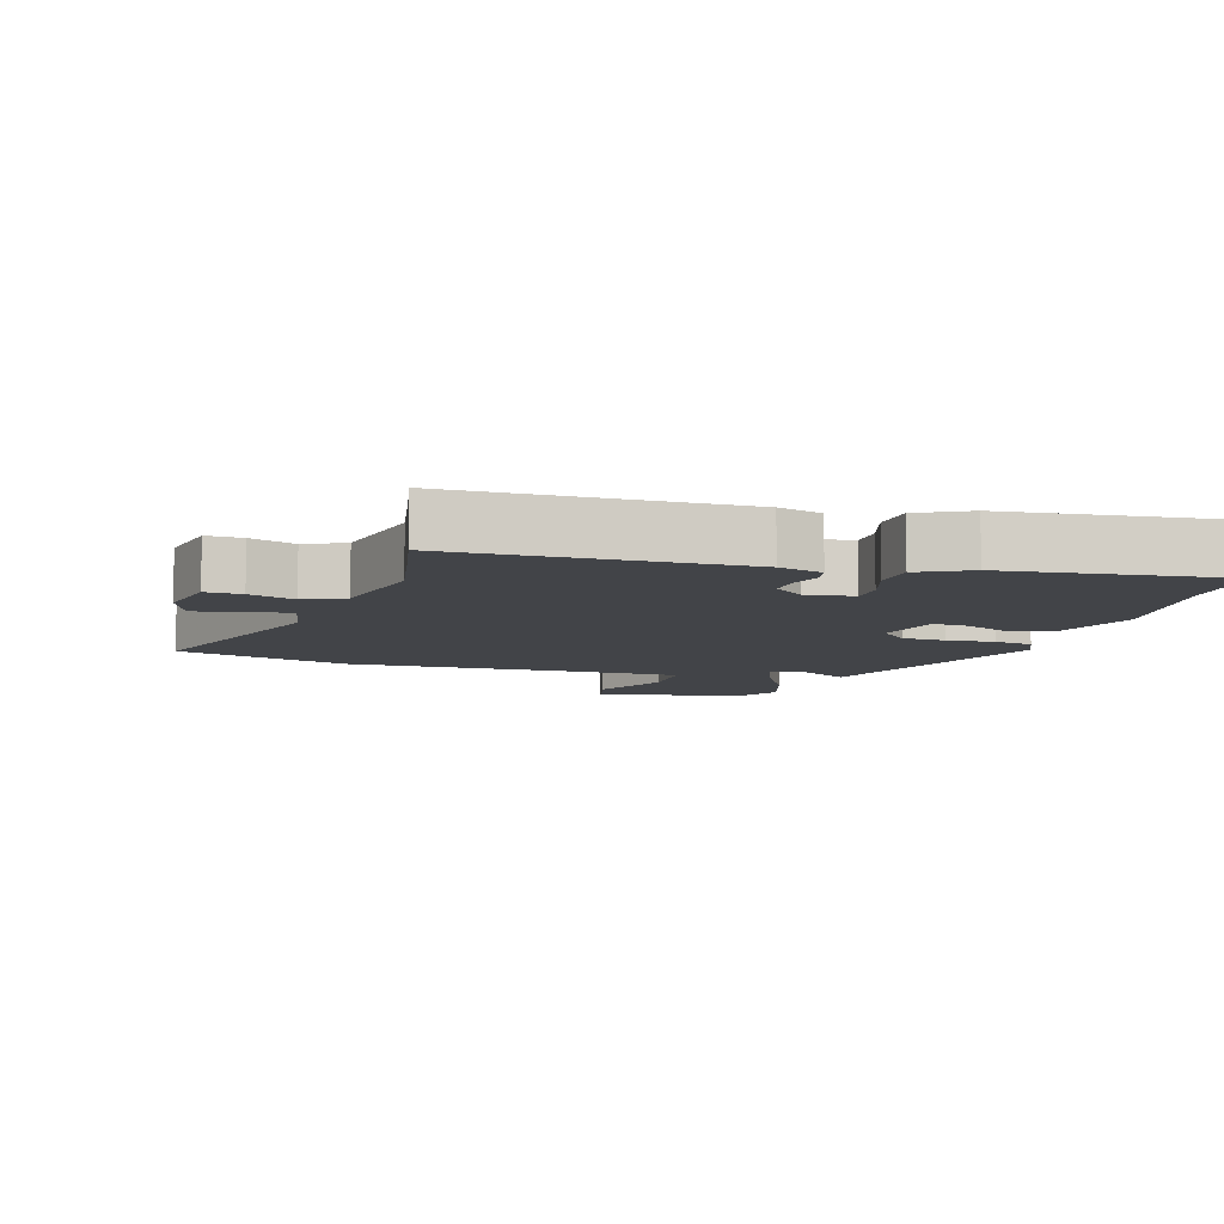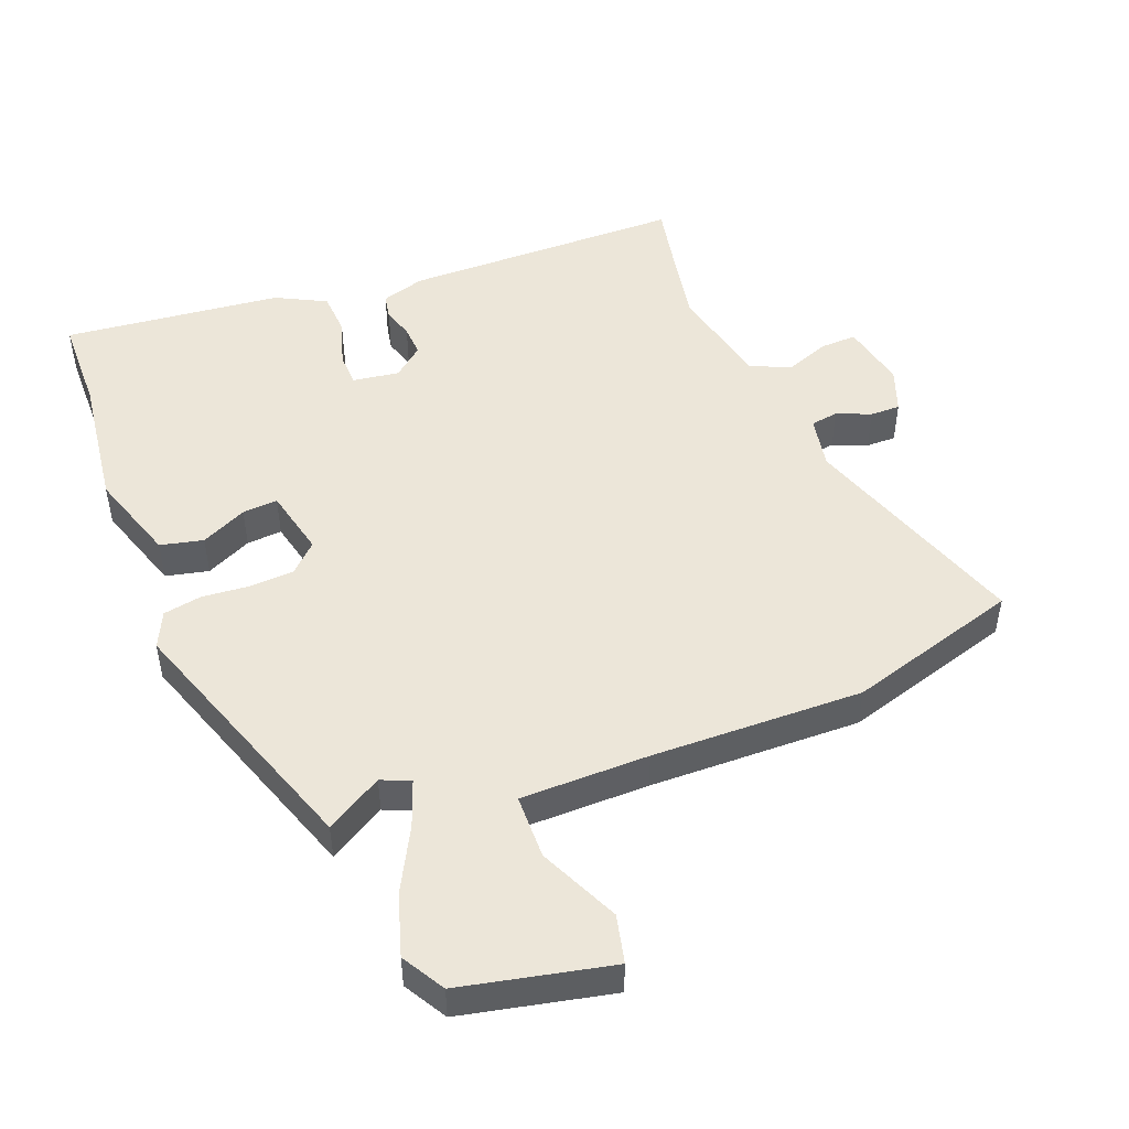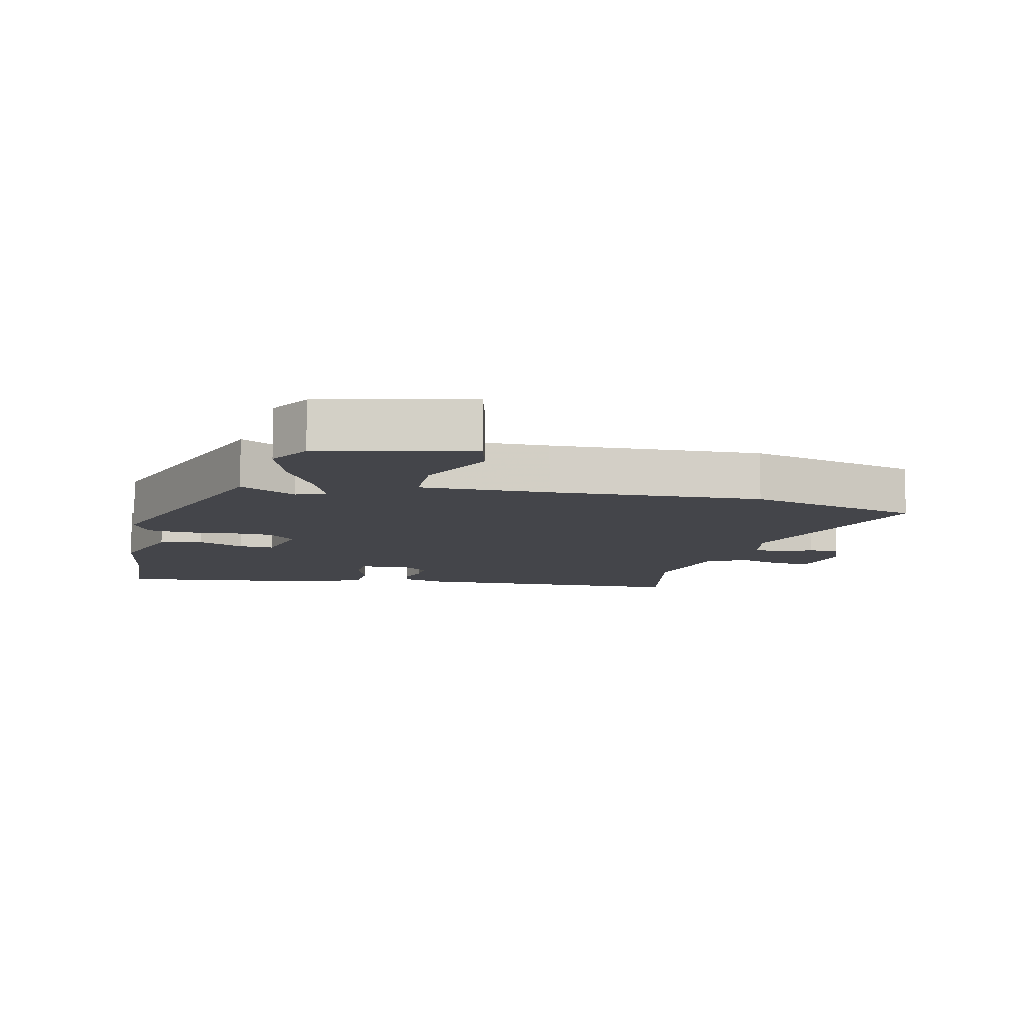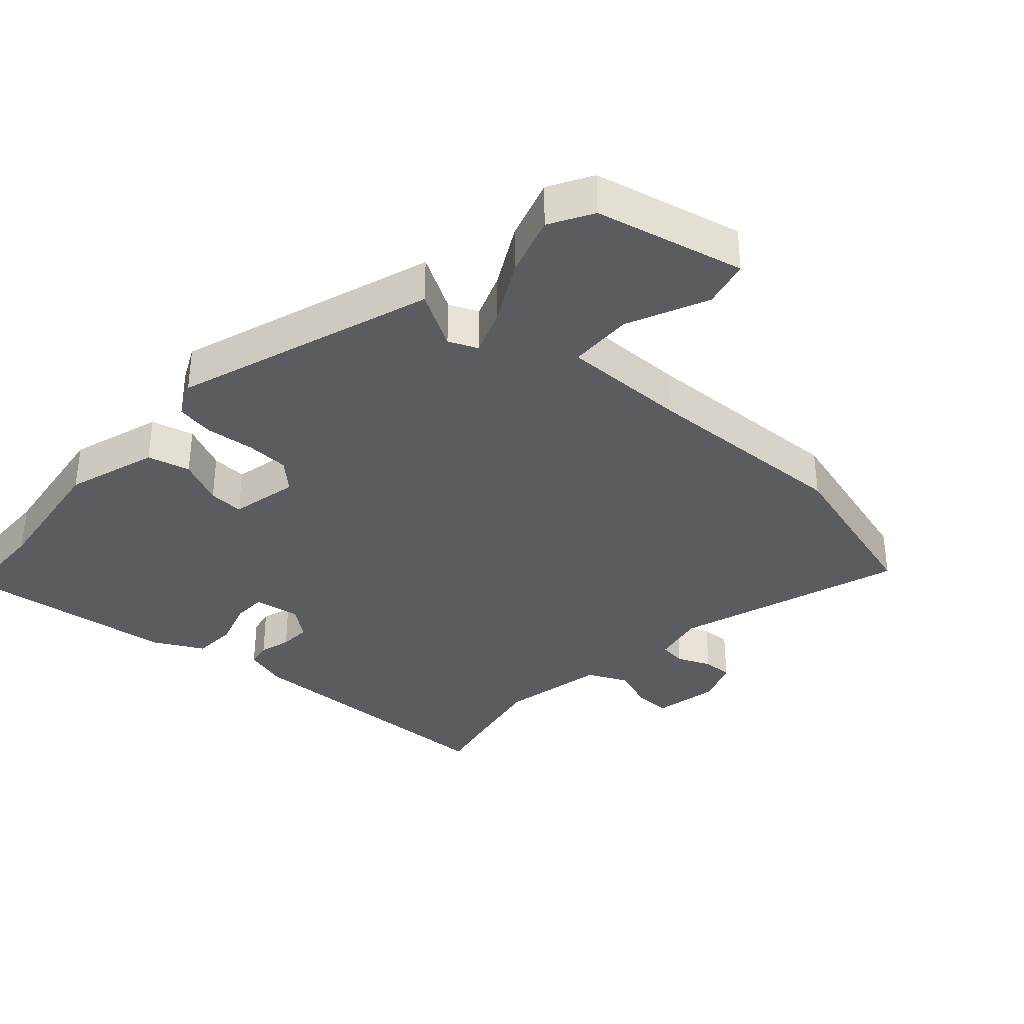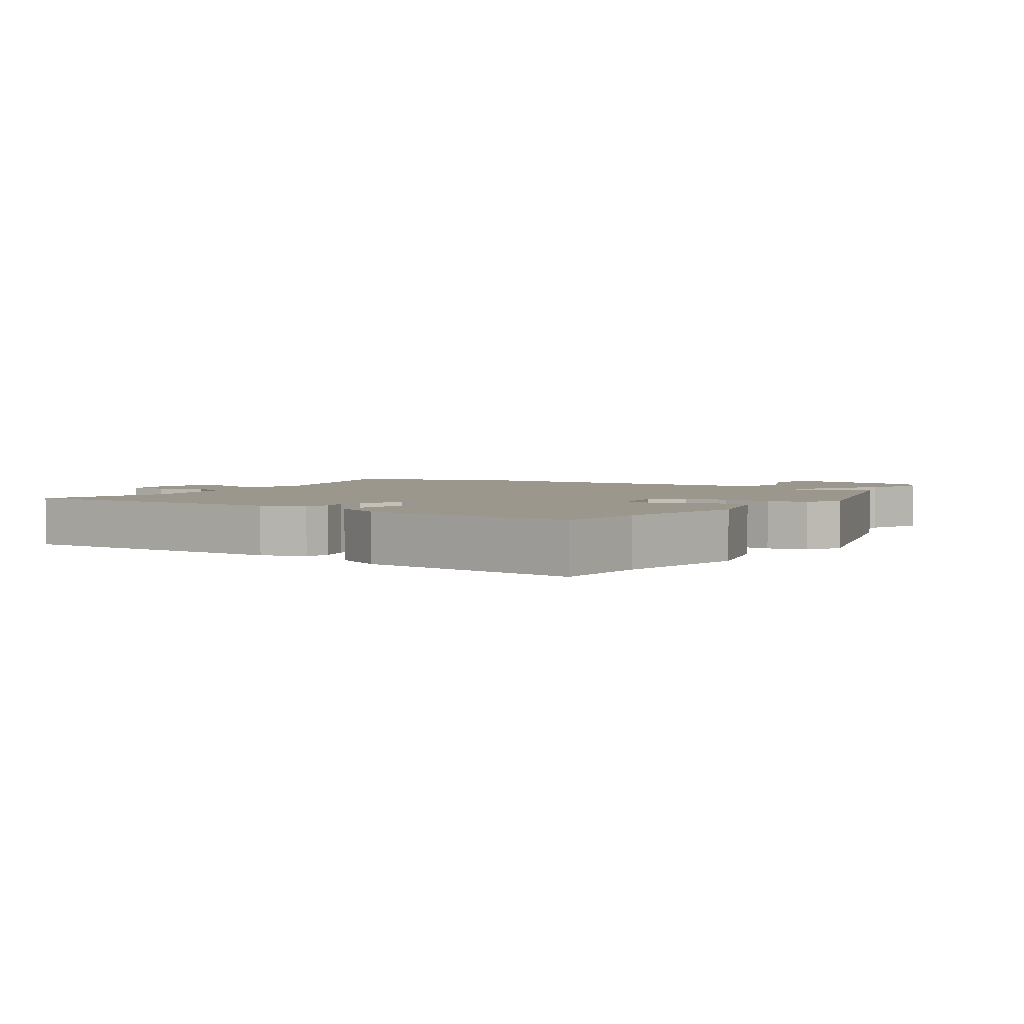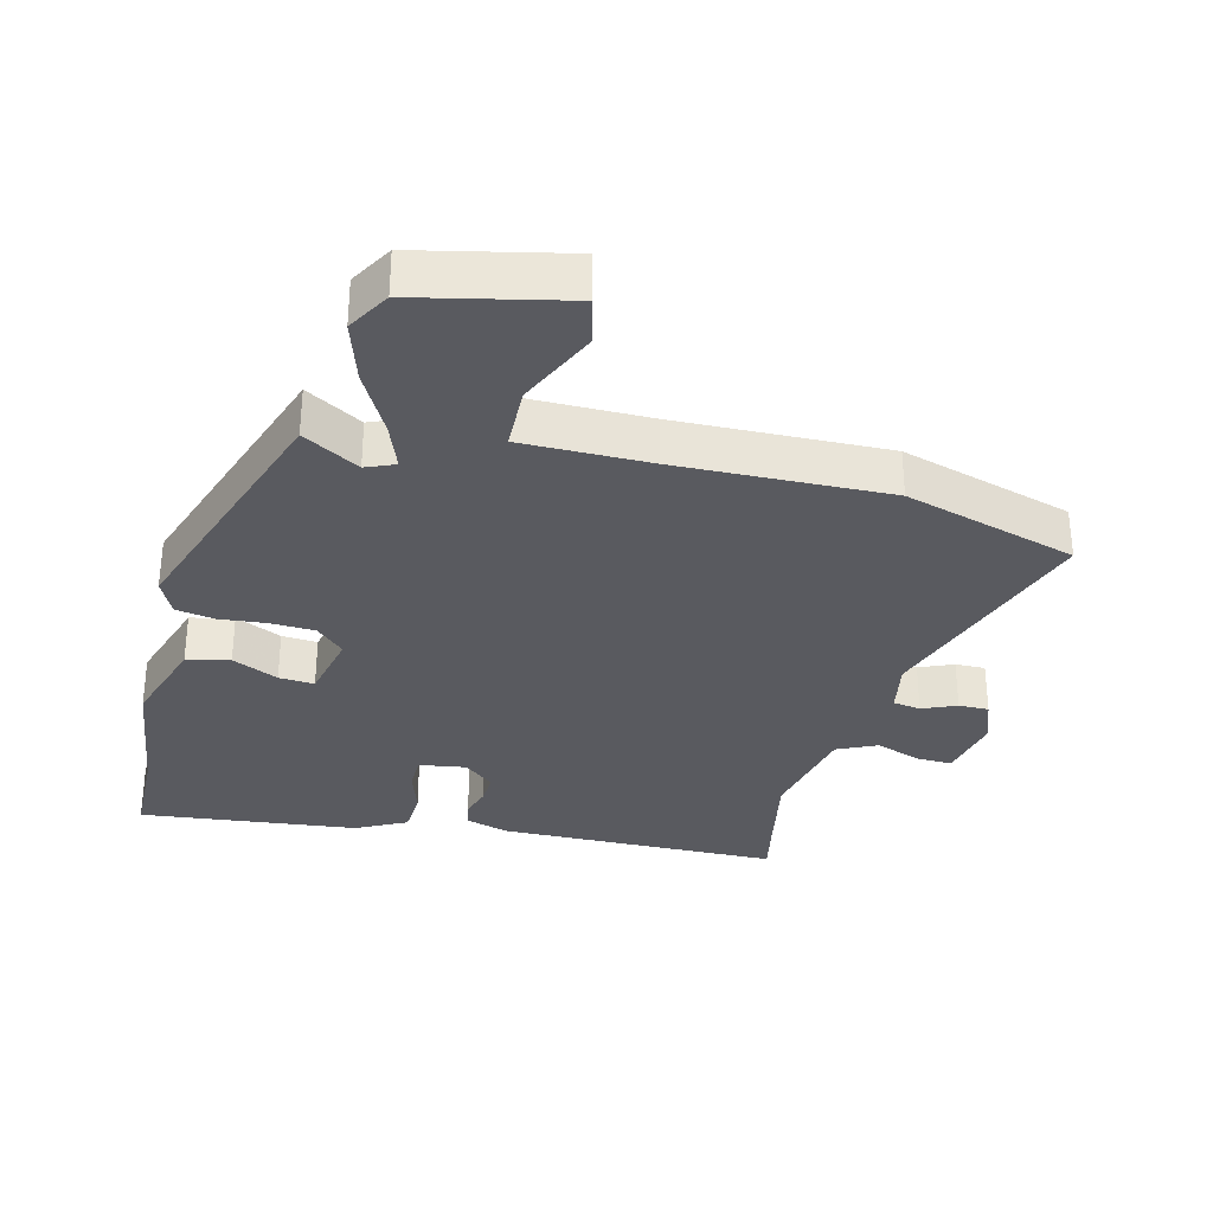
<metadata>
{"format":"obj","ext":"obj","renderer":"f3d","projection":"perspective","resolution":1024,"background":"white","views":[{"elev":-8.1,"azim":-14.8,"up":"+Y"},{"elev":48.6,"azim":160.5,"up":"+Y"},{"elev":-9.2,"azim":169.8,"up":"+Y"},{"elev":-34.8,"azim":140.4,"up":"+Y"},{"elev":2.8,"azim":36.1,"up":"+Y"},{"elev":-31.9,"azim":168.0,"up":"+Y"}]}
</metadata>
<code>
v -0.485 0.07 0.413
v -0.502 0.07 0.515
v -0.071 0.07 0.504
v -0.005 0.07 0.481
v 0.001 0.07 0.442
v -0.015 0.07 0.395
v -0.019 0.07 0.347
v 0.026 0.07 0.307
v 0.098 0.07 0.315
v 0.101 0.07 0.367
v 0.081 0.07 0.44
v 0.087 0.07 0.507
v 0.165 0.07 0.544
v 0.501 0.07 0.568
v 0.499 0.07 0.422
v 0.519 0.07 0.212
v 0.469 0.07 0.074
v 0.403 0.07 0.061
v 0.334 0.07 0.097
v 0.28 0.07 0.103
v 0.253 0.07 -0.001
v 0.294 0.07 -0.044
v 0.361 0.07 -0.05
v 0.434 0.07 -0.046
v 0.493 0.07 -0.059
v 0.517 0.07 -0.115
v 0.369 0.07 -0.504
v 0.285 0.07 -0.45
v 0.24 0.07 -0.467
v 0.264 0.07 -0.539
v 0.312 0.07 -0.637
v 0.338 0.07 -0.732
v 0.298 0.07 -0.796
v 0.068 0.07 -0.838
v 0.053 0.07 -0.764
v 0.113 0.07 -0.643
v 0.114 0.07 -0.544
v -0.082 0.07 -0.536
v -0.405 0.07 -0.532
v -0.666 0.07 -0.444
v -0.538 0.07 -0.099
v -0.551 0.07 -0.017
v -0.593 0.07 -0.009
v -0.646 0.07 -0.029
v -0.692 0.07 -0.028
v -0.715 0.07 0.041
v -0.691 0.07 0.142
v -0.636 0.07 0.138
v -0.568 0.07 0.11
v -0.506 0.07 0.136
v -0.467 0.07 0.296
v -0.485 0 0.413
v -0.502 0 0.515
v -0.071 0 0.504
v -0.005 0 0.481
v 0.001 0 0.442
v -0.015 0 0.395
v -0.019 0 0.347
v 0.026 0 0.307
v 0.098 0 0.315
v 0.101 0 0.367
v 0.081 0 0.44
v 0.087 0 0.507
v 0.165 0 0.544
v 0.501 0 0.568
v 0.499 0 0.422
v 0.519 0 0.212
v 0.469 0 0.074
v 0.403 0 0.061
v 0.334 0 0.097
v 0.28 0 0.103
v 0.253 0 -0.001
v 0.294 0 -0.044
v 0.361 0 -0.05
v 0.434 0 -0.046
v 0.493 0 -0.059
v 0.517 0 -0.115
v 0.369 0 -0.504
v 0.285 0 -0.45
v 0.24 0 -0.467
v 0.264 0 -0.539
v 0.312 0 -0.637
v 0.338 0 -0.732
v 0.298 0 -0.796
v 0.068 0 -0.838
v 0.053 0 -0.764
v 0.113 0 -0.643
v 0.114 0 -0.544
v -0.082 0 -0.536
v -0.405 0 -0.532
v -0.666 0 -0.444
v -0.538 0 -0.099
v -0.551 0 -0.017
v -0.593 0 -0.009
v -0.646 0 -0.029
v -0.692 0 -0.028
v -0.715 0 0.041
v -0.691 0 0.142
v -0.636 0 0.138
v -0.568 0 0.11
v -0.506 0 0.136
v -0.467 0 0.296
f 47 48 49
f 46 47 49
f 45 46 49
f 44 45 49
f 43 44 49
f 42 43 49 50
f 41 42 50
f 38 39 40 41
f 41 50 51
f 38 41 51
f 37 38 51
f 34 35 36
f 33 34 36
f 32 33 36
f 31 32 36
f 30 31 36
f 29 30 36 37
f 26 27 28
f 25 26 28
f 24 25 28
f 23 24 28
f 22 23 28 29
f 37 51 1
f 29 37 1
f 22 29 1
f 21 22 1
f 17 18 19
f 16 17 19
f 15 16 19
f 15 19 20
f 14 15 20
f 13 14 20
f 12 13 20
f 11 12 20
f 10 11 20
f 4 5 6
f 3 4 6
f 2 3 6
f 1 2 6
f 1 6 7
f 21 1 7 8
f 9 10 20 21
f 8 9 21
f 100 99 98
f 100 98 97
f 100 97 96
f 100 96 95
f 100 95 94
f 101 100 94 93
f 101 93 92
f 92 91 90 89
f 102 101 92
f 102 92 89
f 102 89 88
f 87 86 85
f 87 85 84
f 87 84 83
f 87 83 82
f 87 82 81
f 88 87 81 80
f 79 78 77
f 79 77 76
f 79 76 75
f 79 75 74
f 80 79 74 73
f 52 102 88
f 52 88 80
f 52 80 73
f 52 73 72
f 70 69 68
f 70 68 67
f 70 67 66
f 71 70 66
f 71 66 65
f 71 65 64
f 71 64 63
f 71 63 62
f 71 62 61
f 57 56 55
f 57 55 54
f 57 54 53
f 57 53 52
f 58 57 52
f 59 58 52 72
f 72 71 61 60
f 72 60 59
f 1 52 53 2
f 2 53 54 3
f 3 54 55 4
f 4 55 56 5
f 5 56 57 6
f 6 57 58 7
f 7 58 59 8
f 8 59 60 9
f 9 60 61 10
f 10 61 62 11
f 11 62 63 12
f 12 63 64 13
f 13 64 65 14
f 14 65 66 15
f 15 66 67 16
f 16 67 68 17
f 17 68 69 18
f 18 69 70 19
f 19 70 71 20
f 20 71 72 21
f 21 72 73 22
f 22 73 74 23
f 23 74 75 24
f 24 75 76 25
f 25 76 77 26
f 26 77 78 27
f 27 78 79 28
f 28 79 80 29
f 29 80 81 30
f 30 81 82 31
f 31 82 83 32
f 32 83 84 33
f 33 84 85 34
f 34 85 86 35
f 35 86 87 36
f 36 87 88 37
f 37 88 89 38
f 38 89 90 39
f 39 90 91 40
f 40 91 92 41
f 41 92 93 42
f 42 93 94 43
f 43 94 95 44
f 44 95 96 45
f 45 96 97 46
f 46 97 98 47
f 47 98 99 48
f 48 99 100 49
f 49 100 101 50
f 50 101 102 51
f 51 102 52 1

</code>
